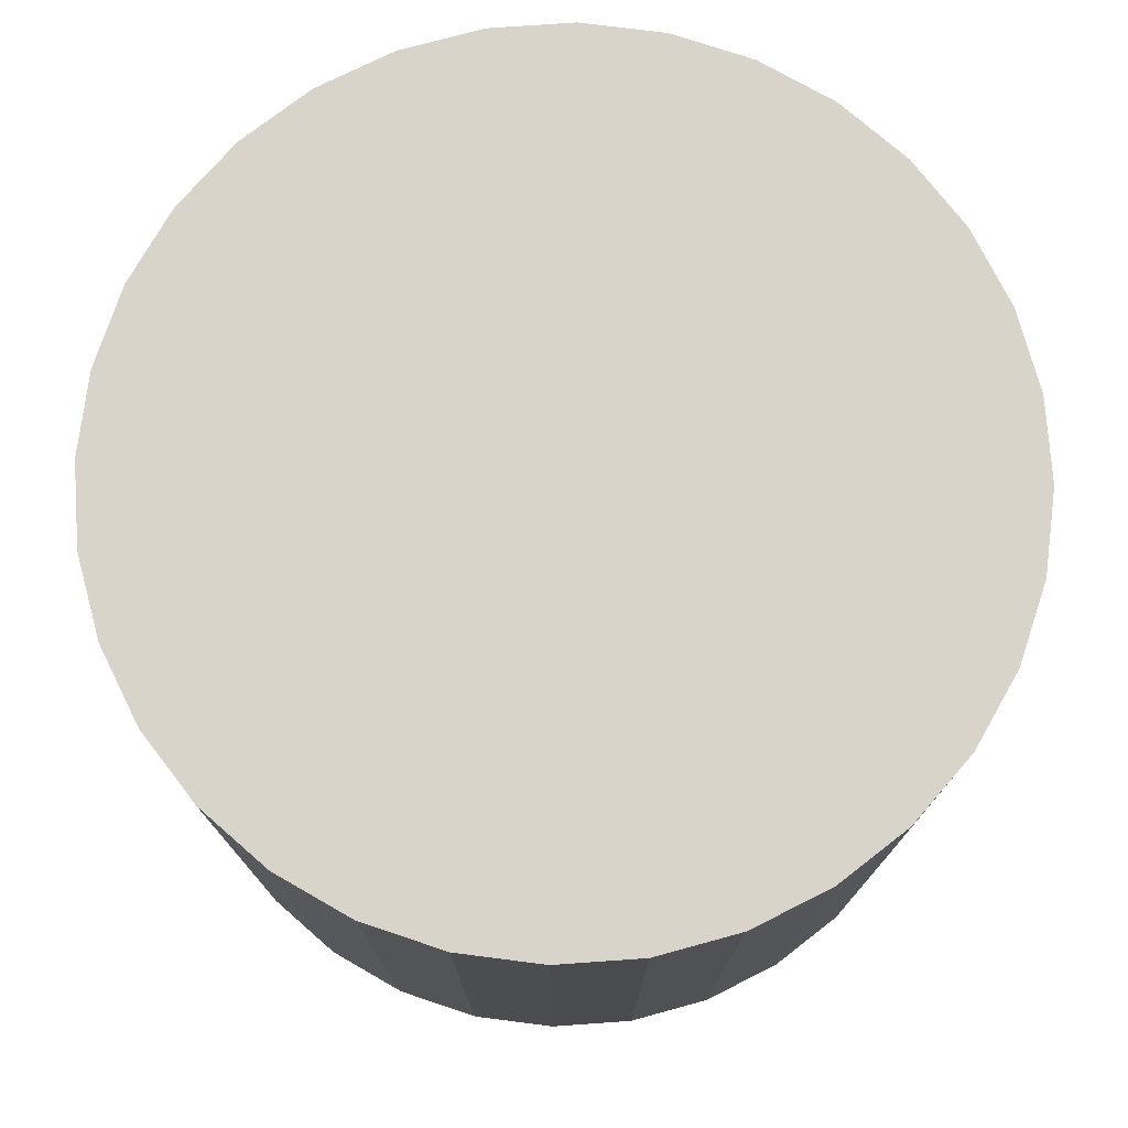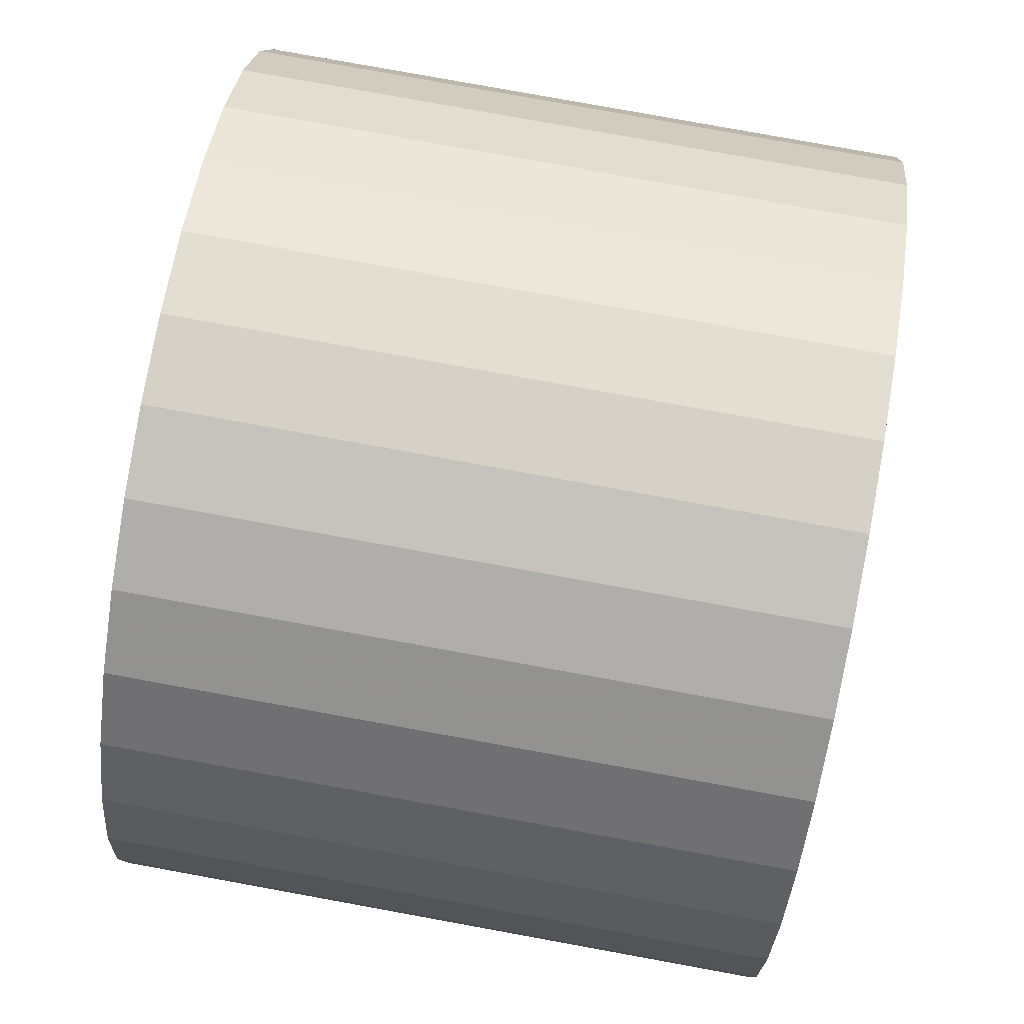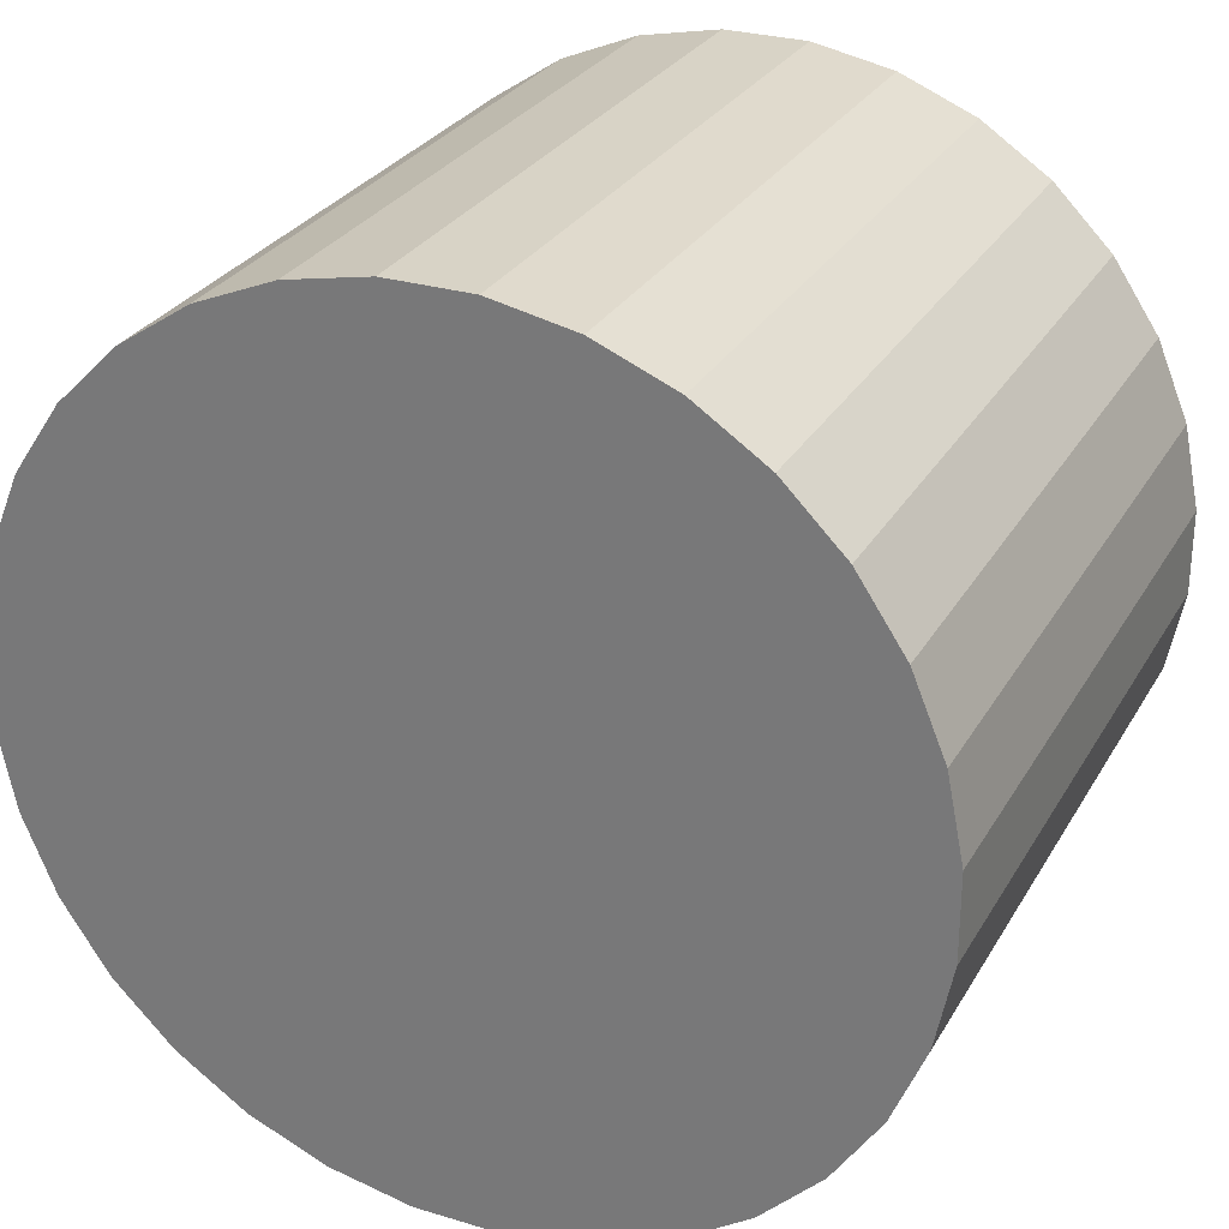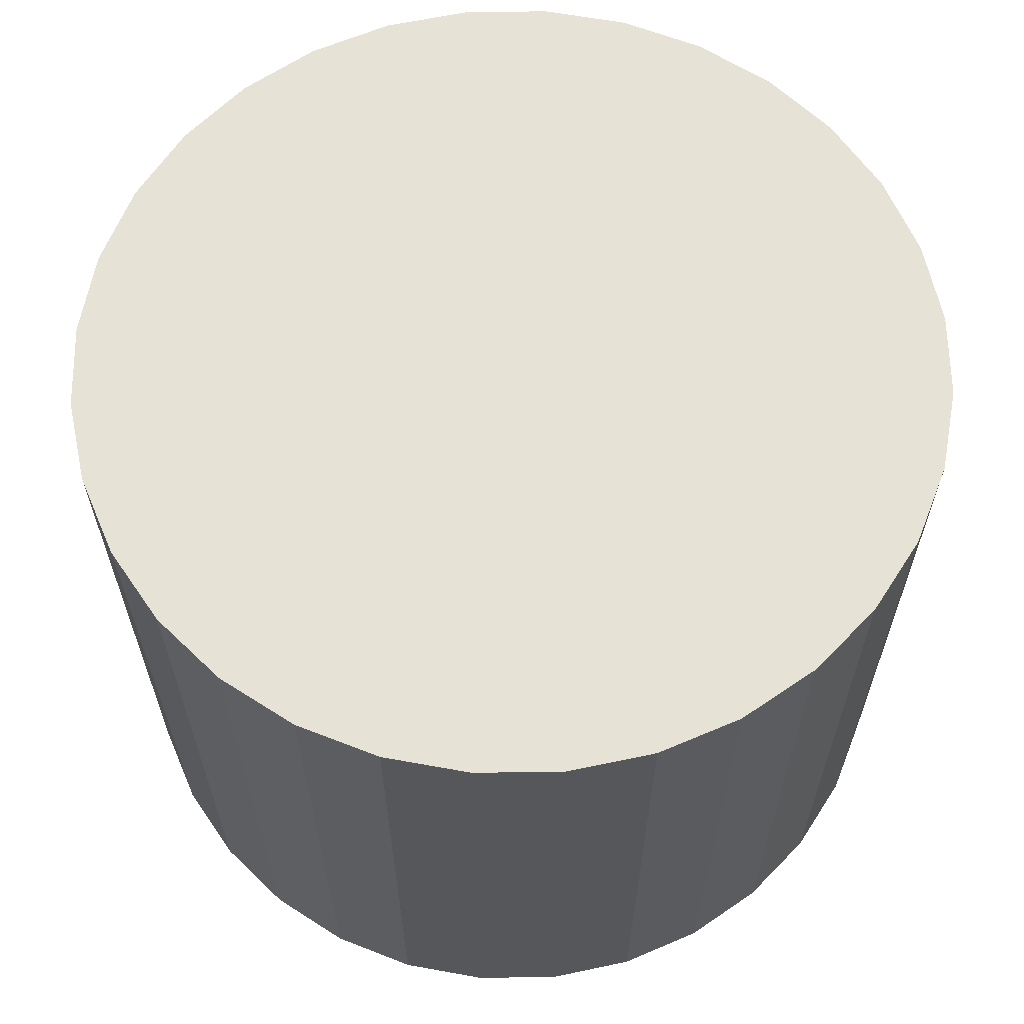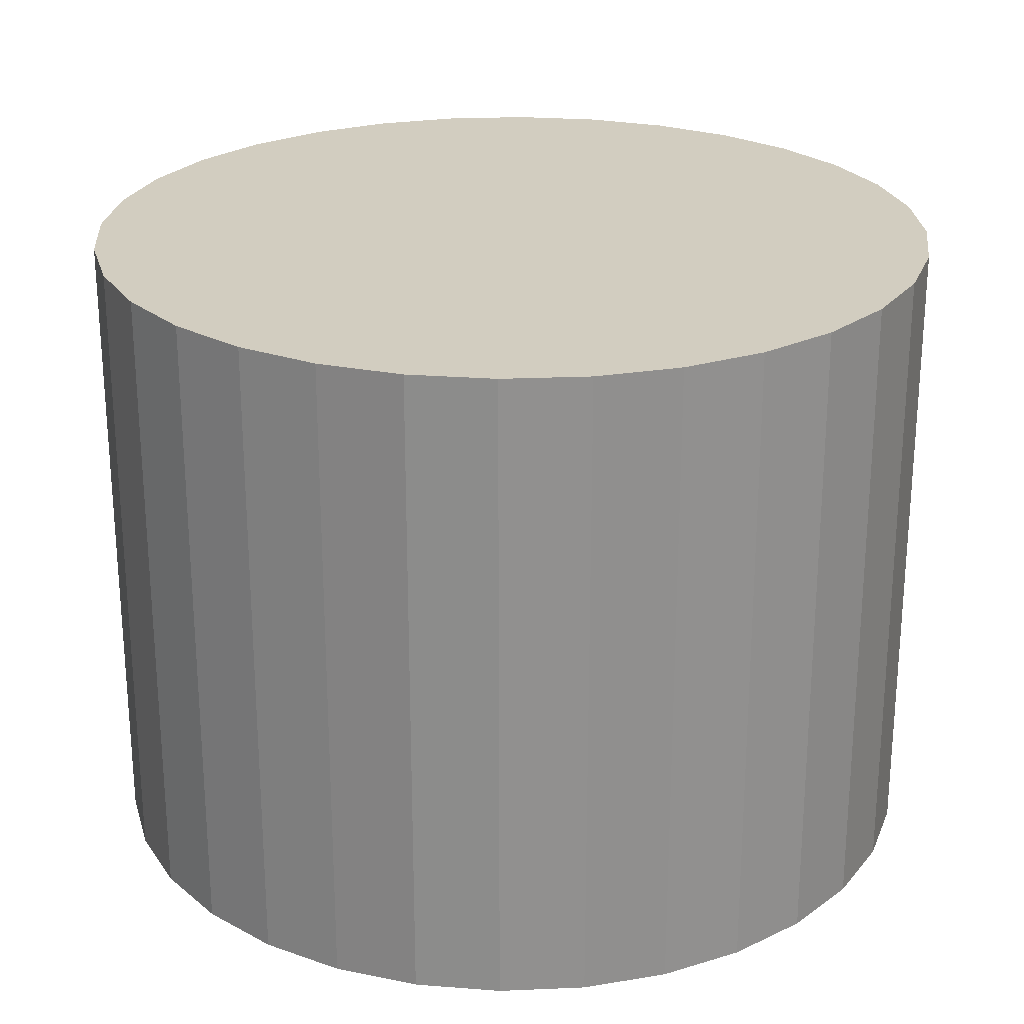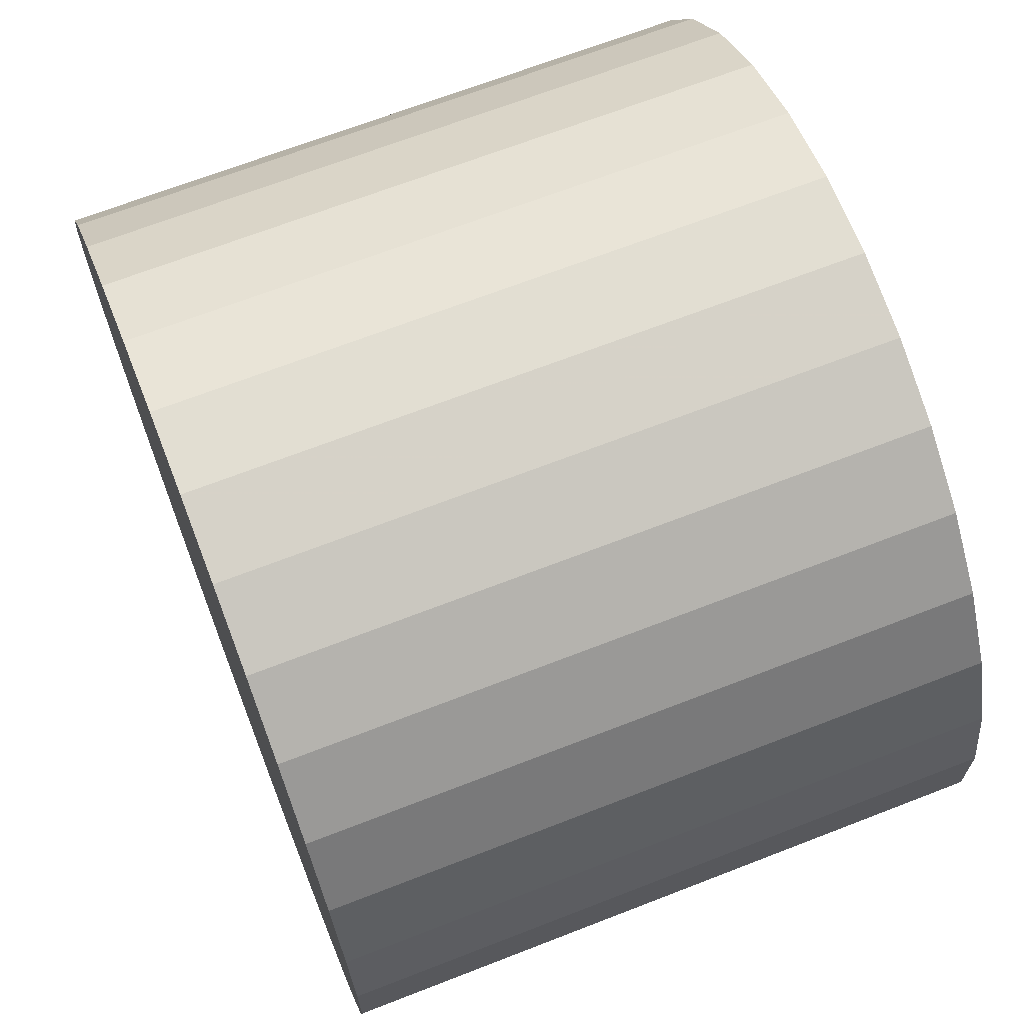
<metadata>
{"format":"obj","ext":"obj","renderer":"f3d","projection":"perspective","resolution":1024,"background":"white","views":[{"elev":75.7,"azim":-26.5,"up":"+Z"},{"elev":79.4,"azim":100.3,"up":"+Y"},{"elev":28.2,"azim":24.5,"up":"+Y"},{"elev":63.0,"azim":55.4,"up":"+Z"},{"elev":24.6,"azim":176.0,"up":"+Z"},{"elev":67.9,"azim":68.7,"up":"+Y"}]}
</metadata>
<code>
v 0 0 -0.03139
v -0.03967 0.01203 -0.03139
v -0.03967 0.01203 0.03139
v 0 0 0.03139
v -0.04125 0.004063 -0.03139
v -0.04125 0.004063 0.03139
v -0.04125 -0.004063 -0.03139
v -0.04125 -0.004063 0.03139
v -0.03967 -0.01203 -0.03139
v -0.03967 -0.01203 0.03139
v -0.03656 -0.01954 -0.03139
v -0.03656 -0.01954 0.03139
v -0.03204 -0.0263 -0.03139
v -0.03204 -0.0263 0.03139
v -0.0263 -0.03204 -0.03139
v -0.0263 -0.03204 0.03139
v -0.01954 -0.03656 -0.03139
v -0.01954 -0.03656 0.03139
v -0.01203 -0.03967 -0.03139
v -0.01203 -0.03967 0.03139
v -0.004063 -0.04125 -0.03139
v -0.004063 -0.04125 0.03139
v 0.004063 -0.04125 -0.03139
v 0.004063 -0.04125 0.03139
v 0.01203 -0.03967 -0.03139
v 0.01203 -0.03967 0.03139
v 0.01954 -0.03656 -0.03139
v 0.01954 -0.03656 0.03139
v 0.0263 -0.03204 -0.03139
v 0.0263 -0.03204 0.03139
v 0.03204 -0.0263 -0.03139
v 0.03204 -0.0263 0.03139
v 0.03656 -0.01954 -0.03139
v 0.03656 -0.01954 0.03139
v 0.03967 -0.01203 -0.03139
v 0.03967 -0.01203 0.03139
v 0.04125 -0.004063 -0.03139
v 0.04125 -0.004063 0.03139
v 0.04125 0.004063 -0.03139
v 0.04125 0.004063 0.03139
v 0.03967 0.01203 -0.03139
v 0.03967 0.01203 0.03139
v 0.03656 0.01954 -0.03139
v 0.03656 0.01954 0.03139
v 0.03204 0.0263 -0.03139
v 0.03204 0.0263 0.03139
v 0.0263 0.03204 -0.03139
v 0.0263 0.03204 0.03139
v 0.01954 0.03656 -0.03139
v 0.01954 0.03656 0.03139
v 0.01203 0.03967 -0.03139
v 0.01203 0.03967 0.03139
v 0.004063 0.04125 -0.03139
v 0.004063 0.04125 0.03139
v -0.004063 0.04125 -0.03139
v -0.004063 0.04125 0.03139
v -0.01203 0.03967 -0.03139
v -0.01203 0.03967 0.03139
v -0.01954 0.03656 -0.03139
v -0.01954 0.03656 0.03139
v -0.0263 0.03204 -0.03139
v -0.0263 0.03204 0.03139
v -0.03204 0.0263 -0.03139
v -0.03204 0.0263 0.03139
v -0.03656 0.01954 -0.03139
v -0.03656 0.01954 0.03139
f 2 1 5
f 2 5 3
f 3 5 6
f 3 6 4
f 5 1 7
f 5 7 6
f 6 7 8
f 6 8 4
f 7 1 9
f 7 9 8
f 8 9 10
f 8 10 4
f 9 1 11
f 9 11 10
f 10 11 12
f 10 12 4
f 11 1 13
f 11 13 12
f 12 13 14
f 12 14 4
f 13 1 15
f 13 15 14
f 14 15 16
f 14 16 4
f 15 1 17
f 15 17 16
f 16 17 18
f 16 18 4
f 17 1 19
f 17 19 18
f 18 19 20
f 18 20 4
f 19 1 21
f 19 21 20
f 20 21 22
f 20 22 4
f 21 1 23
f 21 23 22
f 22 23 24
f 22 24 4
f 23 1 25
f 23 25 24
f 24 25 26
f 24 26 4
f 25 1 27
f 25 27 26
f 26 27 28
f 26 28 4
f 27 1 29
f 27 29 28
f 28 29 30
f 28 30 4
f 29 1 31
f 29 31 30
f 30 31 32
f 30 32 4
f 31 1 33
f 31 33 32
f 32 33 34
f 32 34 4
f 33 1 35
f 33 35 34
f 34 35 36
f 34 36 4
f 35 1 37
f 35 37 36
f 36 37 38
f 36 38 4
f 37 1 39
f 37 39 38
f 38 39 40
f 38 40 4
f 39 1 41
f 39 41 40
f 40 41 42
f 40 42 4
f 41 1 43
f 41 43 42
f 42 43 44
f 42 44 4
f 43 1 45
f 43 45 44
f 44 45 46
f 44 46 4
f 45 1 47
f 45 47 46
f 46 47 48
f 46 48 4
f 47 1 49
f 47 49 48
f 48 49 50
f 48 50 4
f 49 1 51
f 49 51 50
f 50 51 52
f 50 52 4
f 51 1 53
f 51 53 52
f 52 53 54
f 52 54 4
f 53 1 55
f 53 55 54
f 54 55 56
f 54 56 4
f 55 1 57
f 55 57 56
f 56 57 58
f 56 58 4
f 57 1 59
f 57 59 58
f 58 59 60
f 58 60 4
f 59 1 61
f 59 61 60
f 60 61 62
f 60 62 4
f 61 1 63
f 61 63 62
f 62 63 64
f 62 64 4
f 63 1 65
f 63 65 64
f 64 65 66
f 64 66 4
f 65 1 2
f 65 2 66
f 66 2 3
f 66 3 4

</code>
